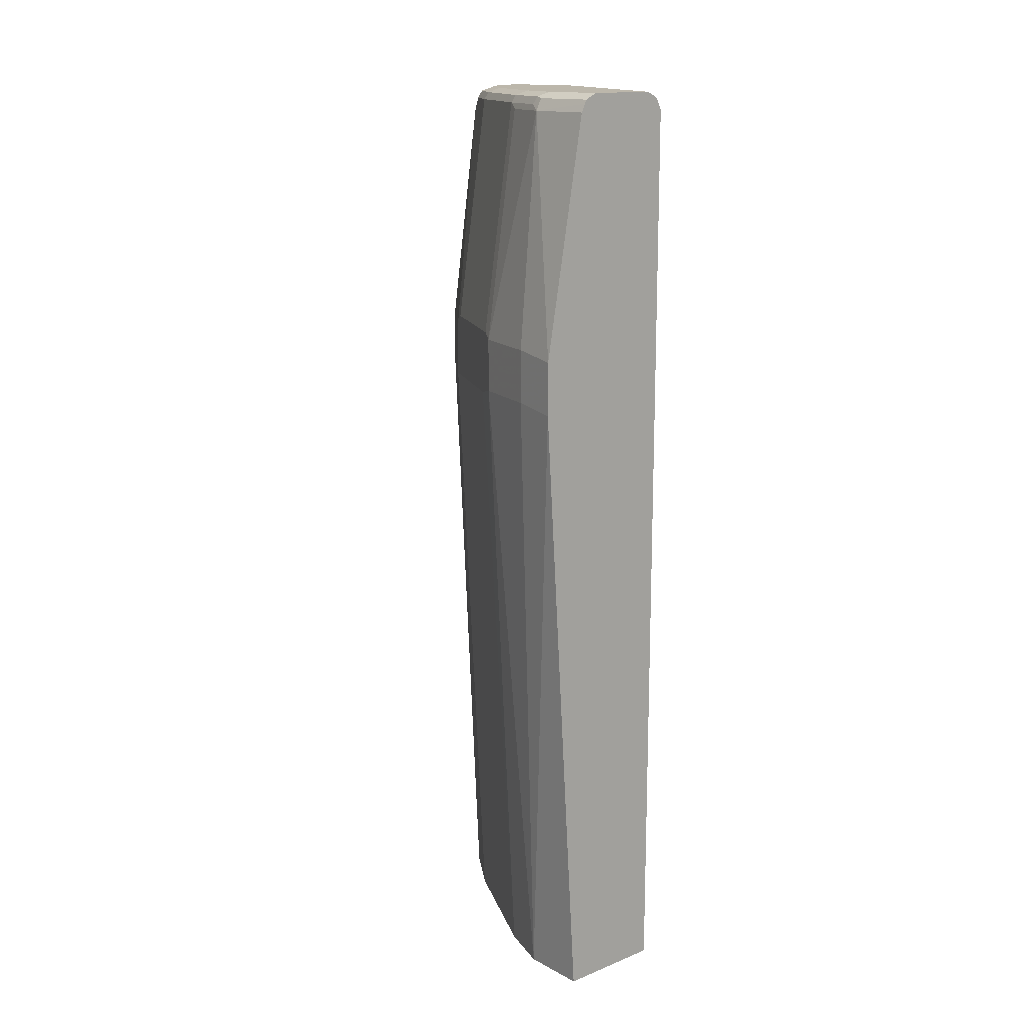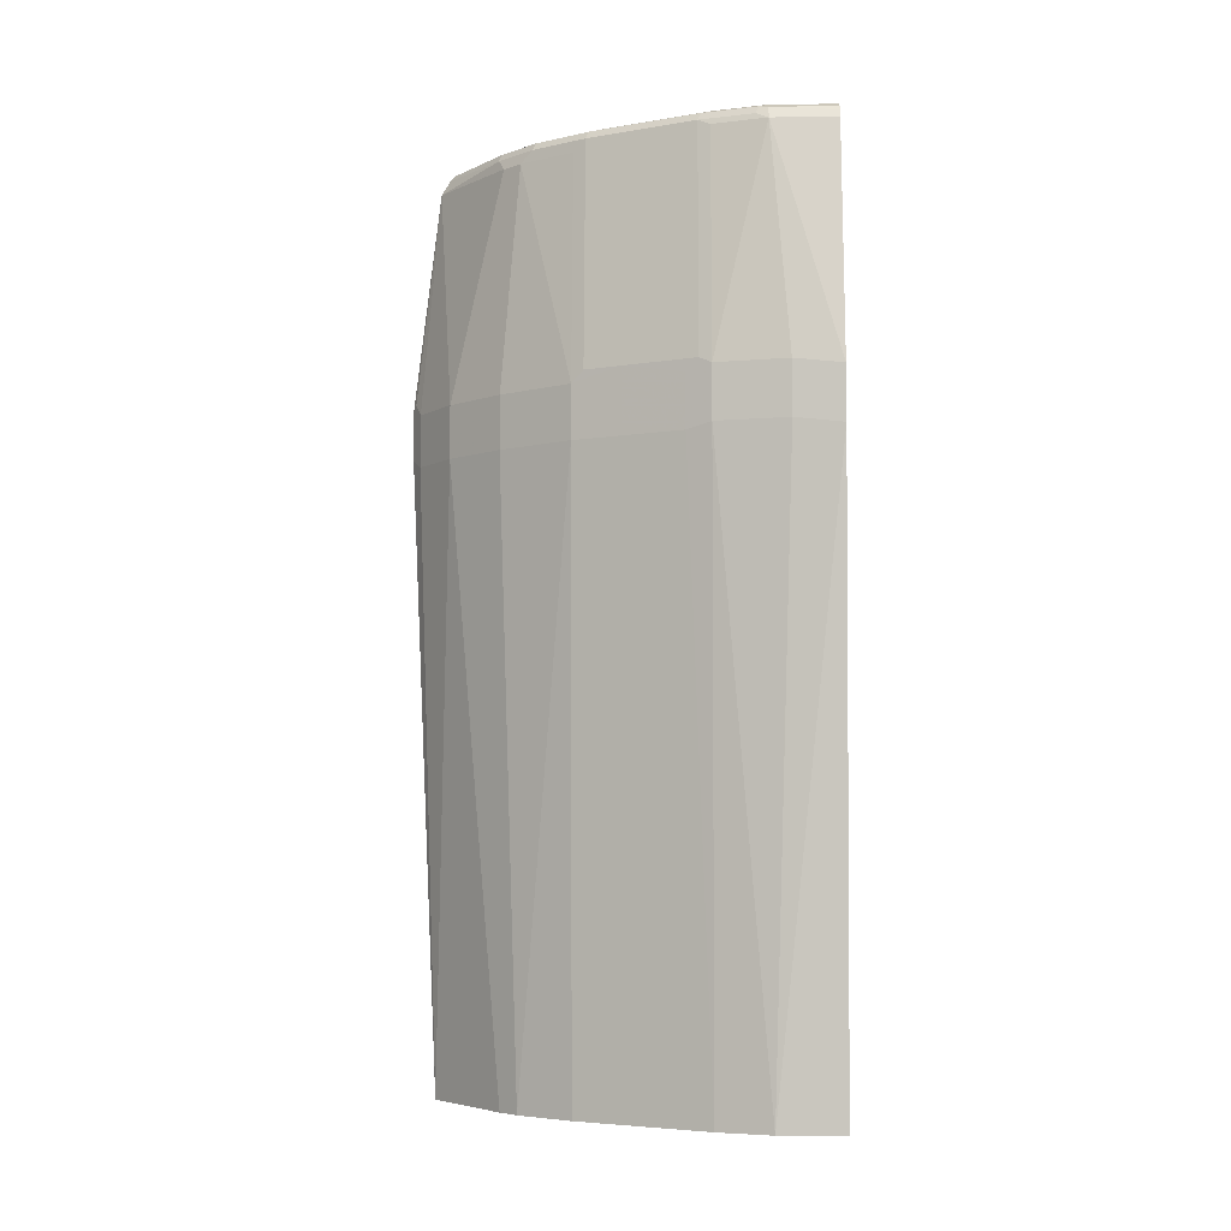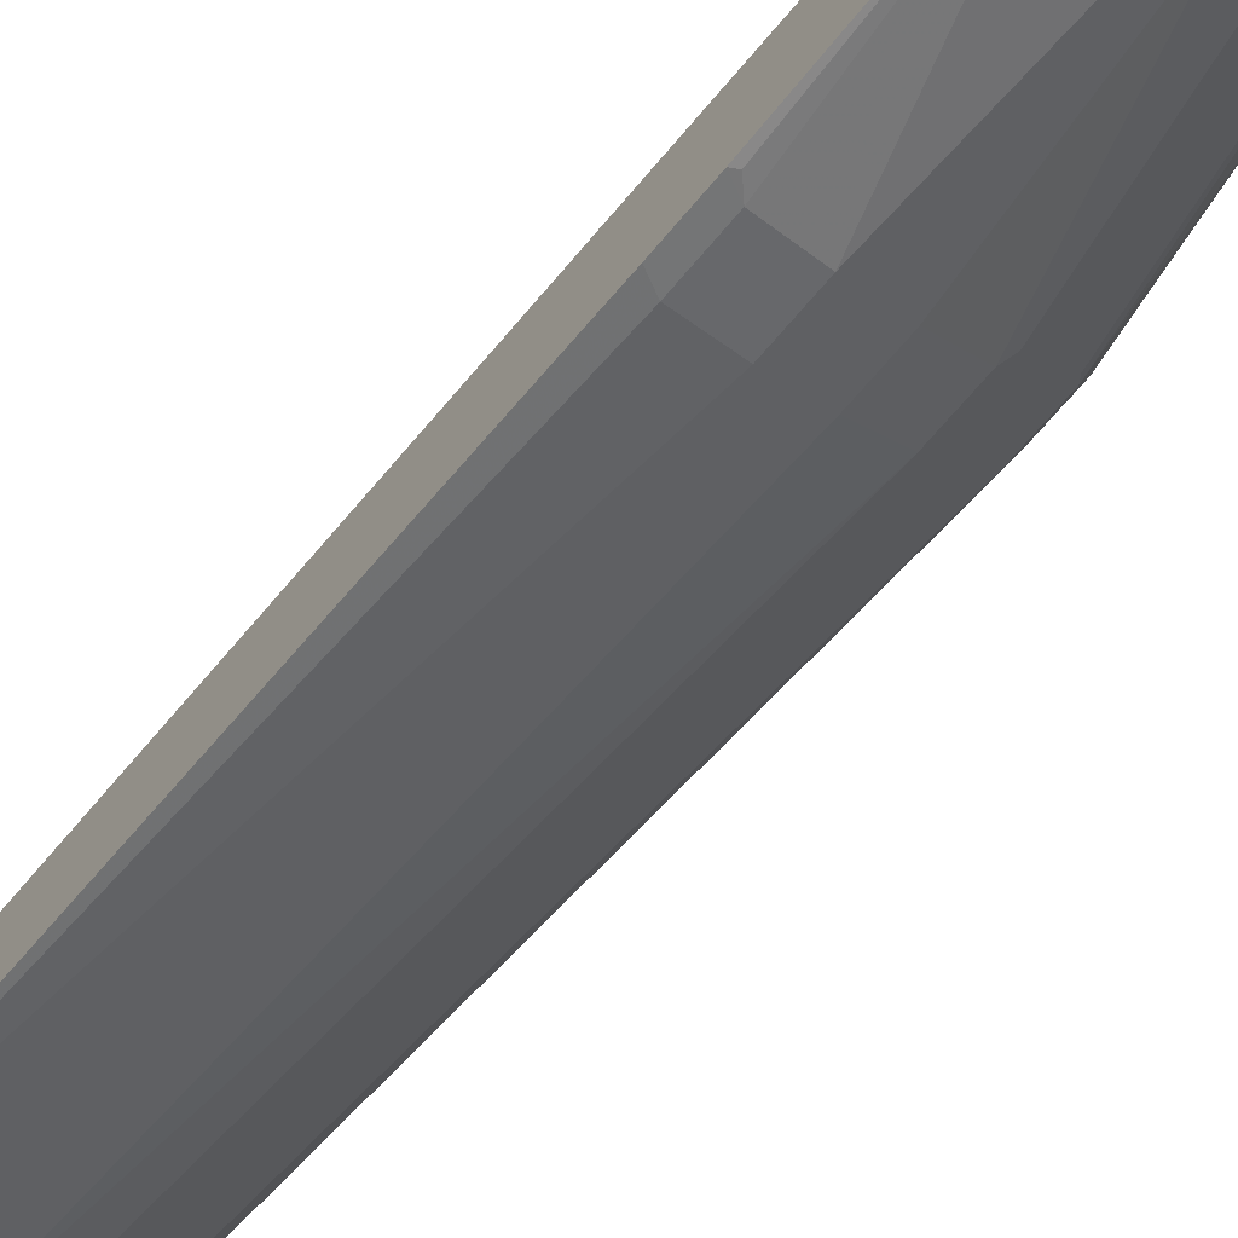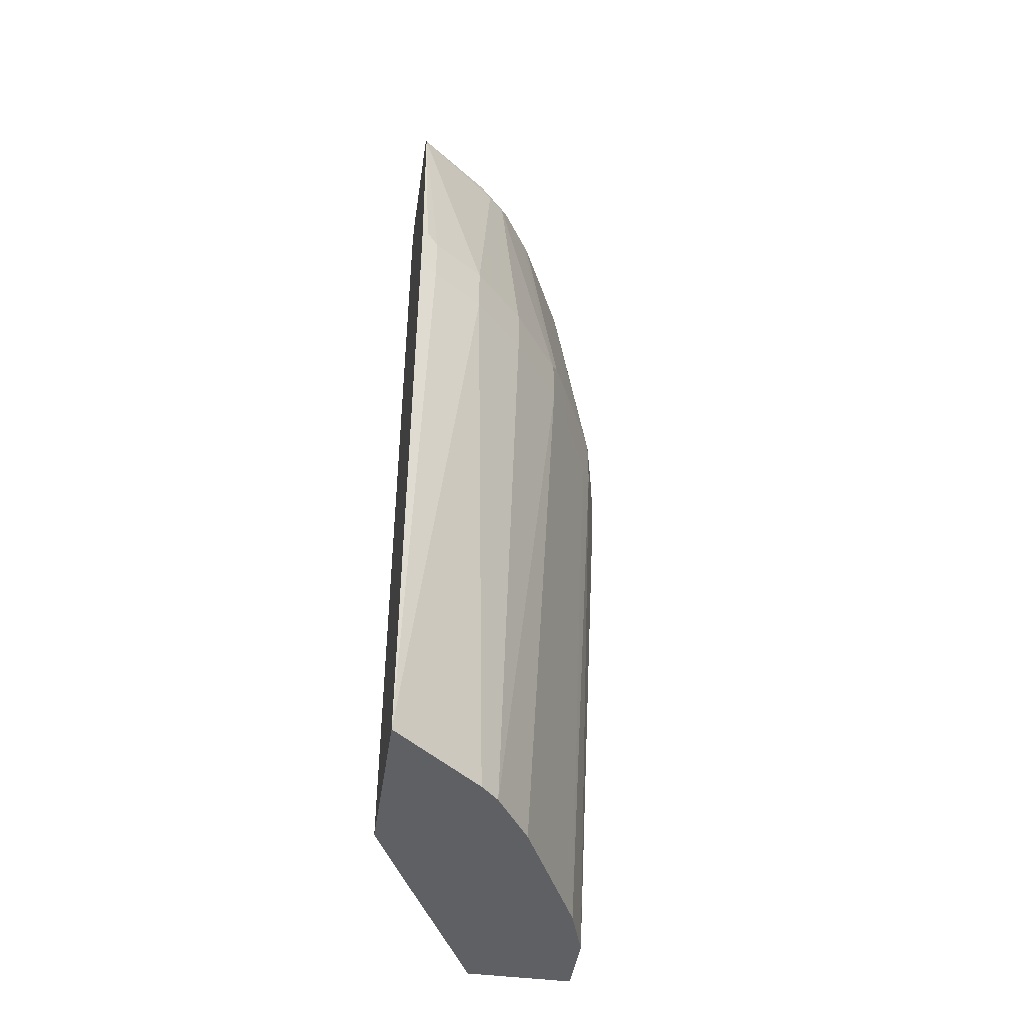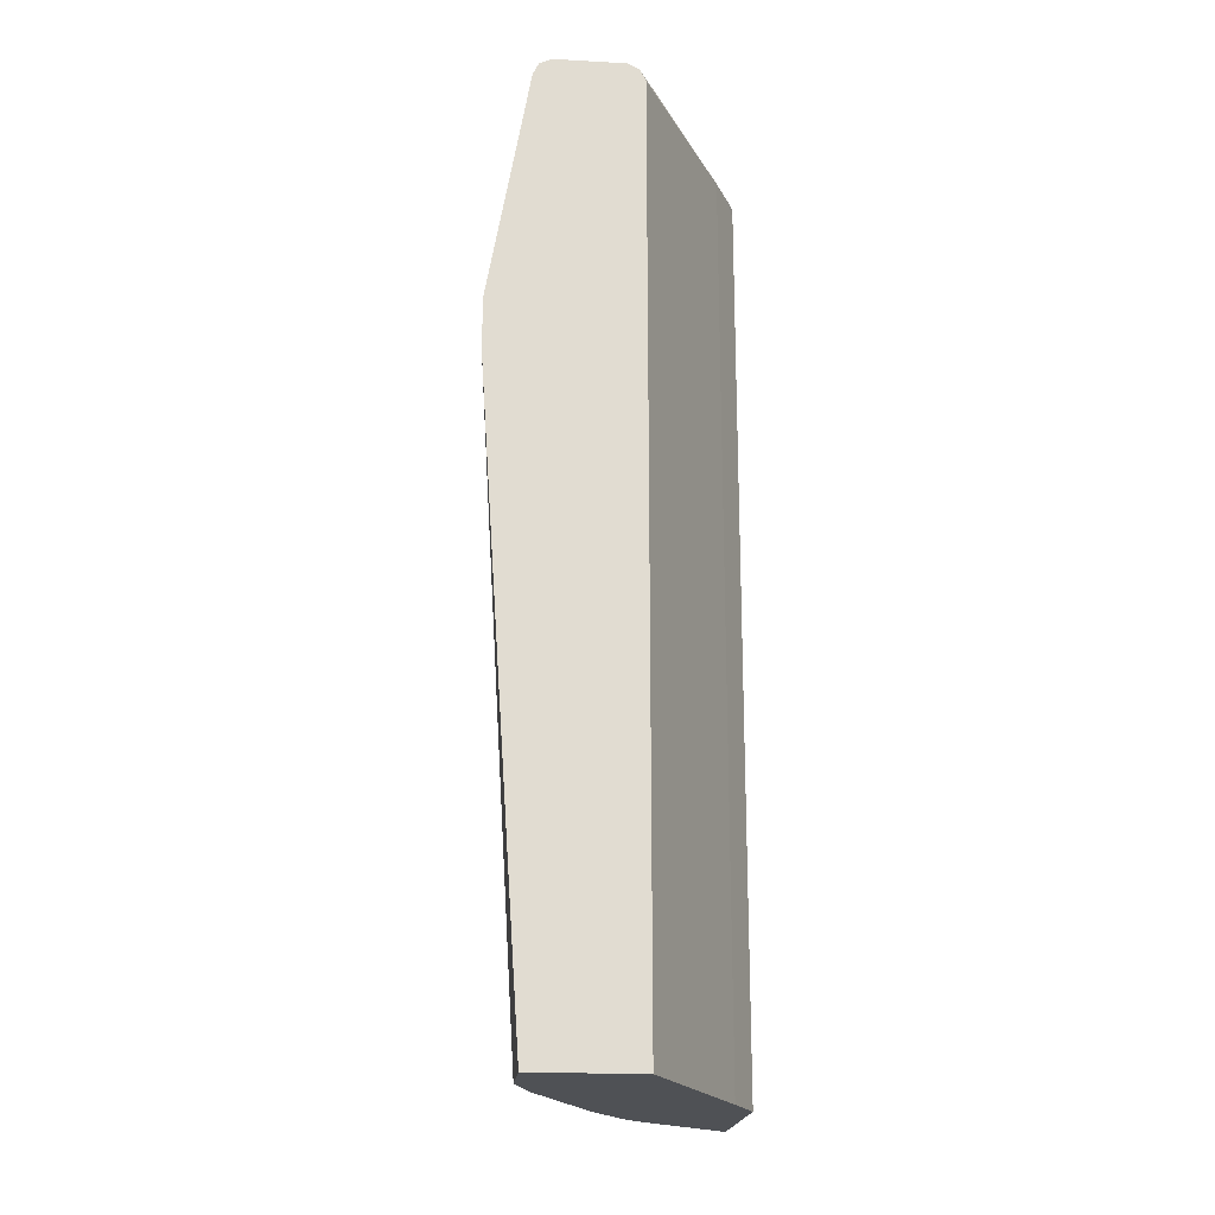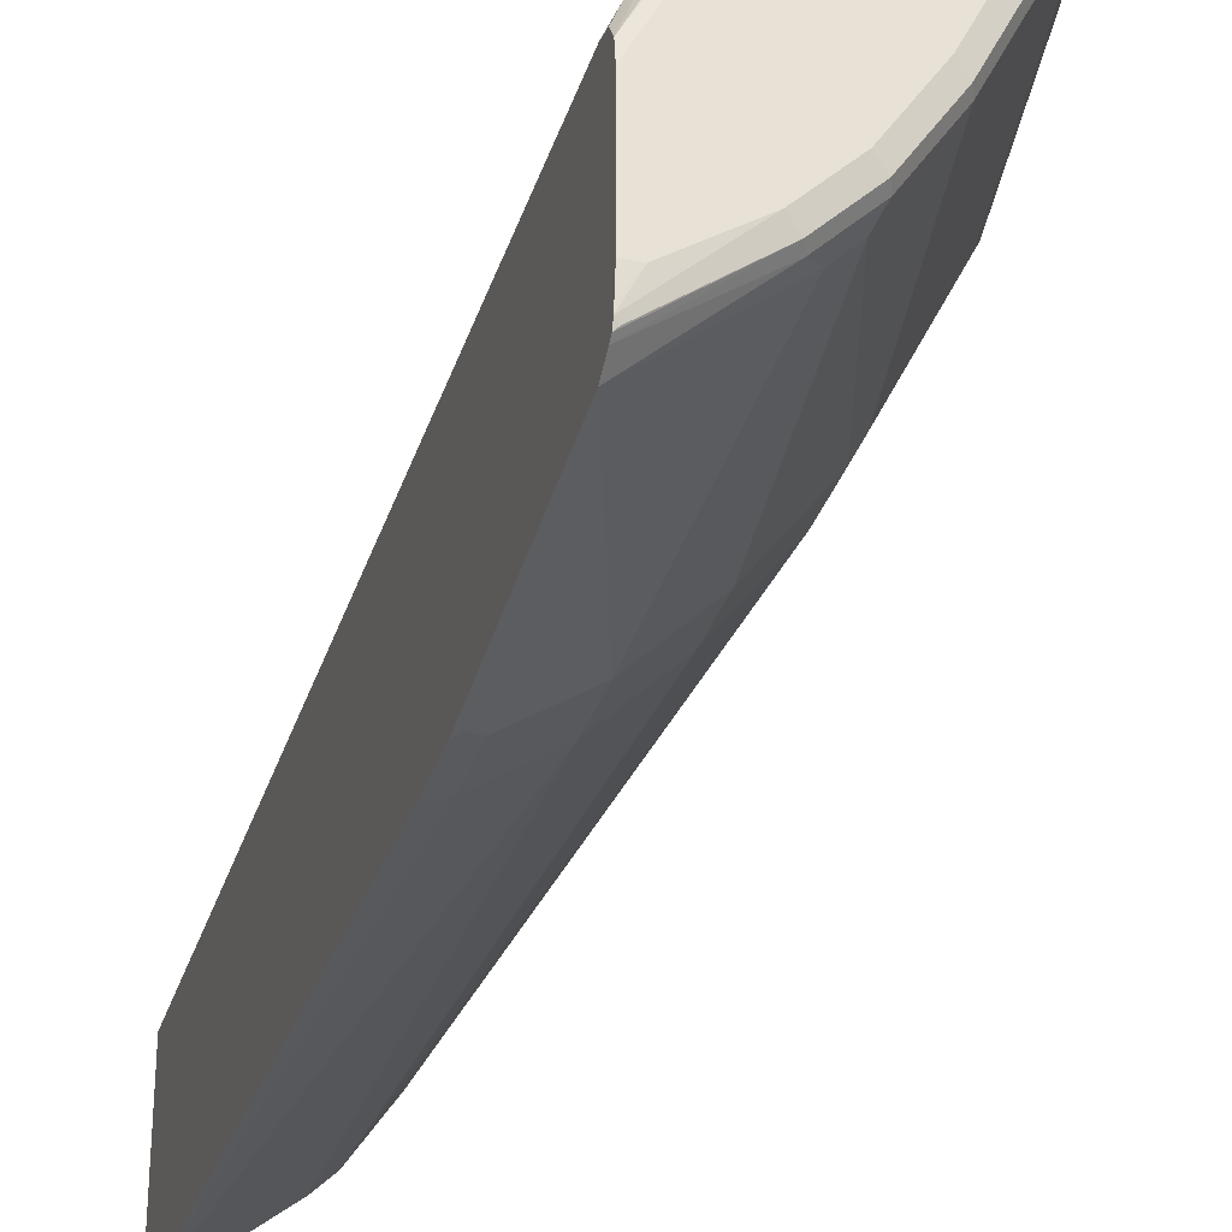
<metadata>
{"format":"obj","ext":"obj","renderer":"f3d","projection":"perspective","resolution":1024,"background":"white","views":[{"elev":14.5,"azim":-40.7,"up":"+Y"},{"elev":-5.0,"azim":-88.2,"up":"+Y"},{"elev":-73.9,"azim":139.1,"up":"+Z"},{"elev":-45.0,"azim":171.5,"up":"+Y"},{"elev":-20.1,"azim":-5.9,"up":"+Y"},{"elev":-31.1,"azim":164.1,"up":"+Z"}]}
</metadata>
<code>
v -0.456 0.5963 0.1521
v -0.5262 0.5963 0.1521
v -0.4443 0.5904 0.1521
v -0.3215 0.5939 -0.09005
v -0.3215 0.5963 -0.1052
v -0.5262 0.5963 0.08765
v -0.5378 0.5904 0.1521
v -0.4385 0.5787 0.1521
v -0.3449 0.5846 -0.02927
v -0.3215 0.5905 -0.08496
v -0.3215 0.5963 -0.1929
v -0.5086 0.5963 0.03507
v -0.5174 0.5919 0.02627
v -0.5349 0.5919 0.0789
v -0.5378 0.5904 0.08765
v -0.5397 0.5866 0.1521
v -0.4385 -0.3273 0.1521
v -0.3448 -0.3273 -0.02951
v -0.3215 0.573 -0.07604
v -0.3274 0.5846 -0.0643
v -0.3215 0.5869 -0.07951
v -0.3215 0.5941 -0.2104
v -0.3332 0.5963 -0.1929
v -0.4735 0.5963 -0.03508
v -0.4998 0.5919 -0.008805
v -0.5203 0.5846 0.02336
v -0.5378 0.5846 0.07599
v -0.5437 0.5787 0.08765
v -0.5437 0.5787 0.1521
v -0.5437 -0.3273 0.1521
v -0.3215 -0.3273 -0.07604
v -0.3215 0.5934 -0.2162
v -0.3859 0.5963 -0.1578
v -0.456 0.5963 -0.07015
v -0.4823 0.5919 -0.04388
v -0.4677 0.5846 -0.08182
v -0.5262 0.5787 0.03507
v -0.5203 0.3566 -0.04678
v -0.5554 0.3566 0.02336
v -0.5612 0.3507 0.03507
v -0.5787 0.3507 0.1052
v -0.5847 0.345 0.1521
v -0.5437 -0.3273 0.08765
v -0.5847 0.2924 0.1521
v -0.3215 -0.3273 -0.2339
v -0.3946 0.5919 -0.1666
v -0.3215 0.5912 -0.2222
v -0.3245 0.5919 -0.2192
v -0.4034 0.5963 -0.1403
v -0.4209 0.5963 -0.1227
v -0.4647 0.5919 -0.07891
v -0.4326 0.5846 -0.1344
v -0.4618 0.5729 -0.09352
v -0.5028 0.3566 -0.08182
v -0.4969 0.3449 -0.09352
v -0.5203 0.3039 -0.04678
v -0.5495 0.3449 0.01166
v -0.5612 0.2981 0.03507
v -0.5787 0.2981 0.1052
v -0.5262 -0.3273 0.03507
v -0.3215 0.301 -0.2602
v -0.4092 -0.3273 -0.1637
v -0.3917 0.2923 -0.2163
v -0.3391 0.2923 -0.2514
v -0.4297 0.5919 -0.1315
v -0.3215 0.5872 -0.2251
v -0.3976 0.5846 -0.1695
v -0.4268 0.5729 -0.1461
v -0.4443 0.3449 -0.1637
v -0.4969 0.2923 -0.09352
v -0.5086 0.2981 -0.07015
v -0.5262 0.2981 -0.03508
v -0.5495 0.2923 0.01166
v -0.5145 -0.3273 0.01166
v -0.3215 0.3536 -0.2602
v -0.4268 -0.3273 -0.1461
v -0.4268 0.2923 -0.1812
v -0.3917 0.3449 -0.2163
v -0.3391 0.3449 -0.2514
v -0.3215 0.573 -0.2339
v -0.4092 0.5729 -0.1637
v -0.4268 0.3449 -0.1812
v -0.4443 0.2923 -0.1637
v -0.5145 0.2923 -0.05845
v -0.4618 -0.3273 -0.09352
v -0.4676 -0.3273 -0.0821
v -0.4735 -0.3273 -0.07015
v -0.5028 -0.3273 -0.01159
v -0.3274 0.3566 -0.2572
f 39 73 58
f 41 44 42
f 39 57 73
f 39 58 40
f 40 58 59
f 40 59 41
f 41 59 44
f 43 44 59
f 46 65 50
f 43 58 60
f 45 62 63
f 45 63 64
f 45 64 61
f 46 50 49
f 46 48 47
f 46 47 66
f 38 57 39
f 46 66 67
f 43 59 58
f 38 73 57
f 34 65 51
f 38 71 56
f 46 67 52
f 30 44 43
f 32 46 33
f 32 47 48
f 32 48 46
f 33 46 49
f 34 50 65
f 34 51 35
f 38 56 73
f 35 51 36
f 36 52 68
f 36 68 53
f 36 53 55
f 36 55 54
f 36 54 38
f 38 54 55
f 38 55 70
f 38 70 71
f 36 51 52
f 46 52 65
f 70 76 85
f 52 67 68
f 69 77 83
f 84 87 88
f 70 84 72
f 70 72 71
f 70 83 76
f 70 85 86
f 70 86 87
f 70 87 84
f 69 82 77
f 72 84 73
f 73 88 74
f 75 79 89
f 75 89 80
f 76 83 77
f 78 81 80
f 78 80 79
f 79 80 89
f 28 42 29
f 73 84 88
f 68 82 69
f 68 78 82
f 68 81 78
f 53 68 55
f 55 68 69
f 55 69 83
f 55 83 70
f 56 71 72
f 56 72 73
f 58 73 60
f 60 73 74
f 61 64 79
f 61 79 75
f 62 76 63
f 63 77 82
f 63 82 78
f 63 78 79
f 63 79 64
f 63 76 77
f 66 80 67
f 67 80 81
f 67 81 68
f 51 65 52
f 28 41 42
f 1 50 34
f 28 37 40
f 3 8 9
f 3 9 4
f 4 9 10
f 4 10 21
f 4 21 19
f 4 19 31
f 4 31 45
f 4 45 61
f 2 15 7
f 4 61 75
f 4 80 66
f 4 66 47
f 4 47 32
f 4 32 22
f 4 22 11
f 4 11 5
f 6 12 13
f 6 13 14
f 4 75 80
f 6 14 15
f 2 6 15
f 1 12 6
f 28 40 41
f 1 2 7
f 1 7 16
f 1 16 29
f 1 29 42
f 1 42 44
f 1 44 30
f 1 30 17
f 1 6 2
f 1 17 8
f 1 3 4
f 1 4 5
f 1 5 11
f 1 23 33
f 1 33 49
f 1 49 50
f 1 34 24
f 1 24 12
f 1 8 3
f 7 15 16
f 1 11 23
f 8 18 9
f 17 76 62
f 17 62 45
f 17 45 31
f 17 31 18
f 18 31 19
f 19 21 20
f 22 32 23
f 23 32 33
f 17 85 76
f 24 34 35
f 25 36 26
f 26 37 28
f 26 28 27
f 26 36 38
f 26 38 39
f 26 39 40
f 26 40 37
f 8 17 18
f 24 35 25
f 17 86 85
f 25 35 36
f 17 88 87
f 9 19 20
f 17 87 86
f 9 21 10
f 9 18 19
f 11 22 23
f 12 24 25
f 12 25 13
f 13 25 26
f 13 26 14
f 9 20 21
f 14 27 28
f 14 28 15
f 15 28 16
f 14 26 27
f 16 28 29
f 17 30 43
f 17 43 60
f 17 74 88
f 17 60 74

</code>
